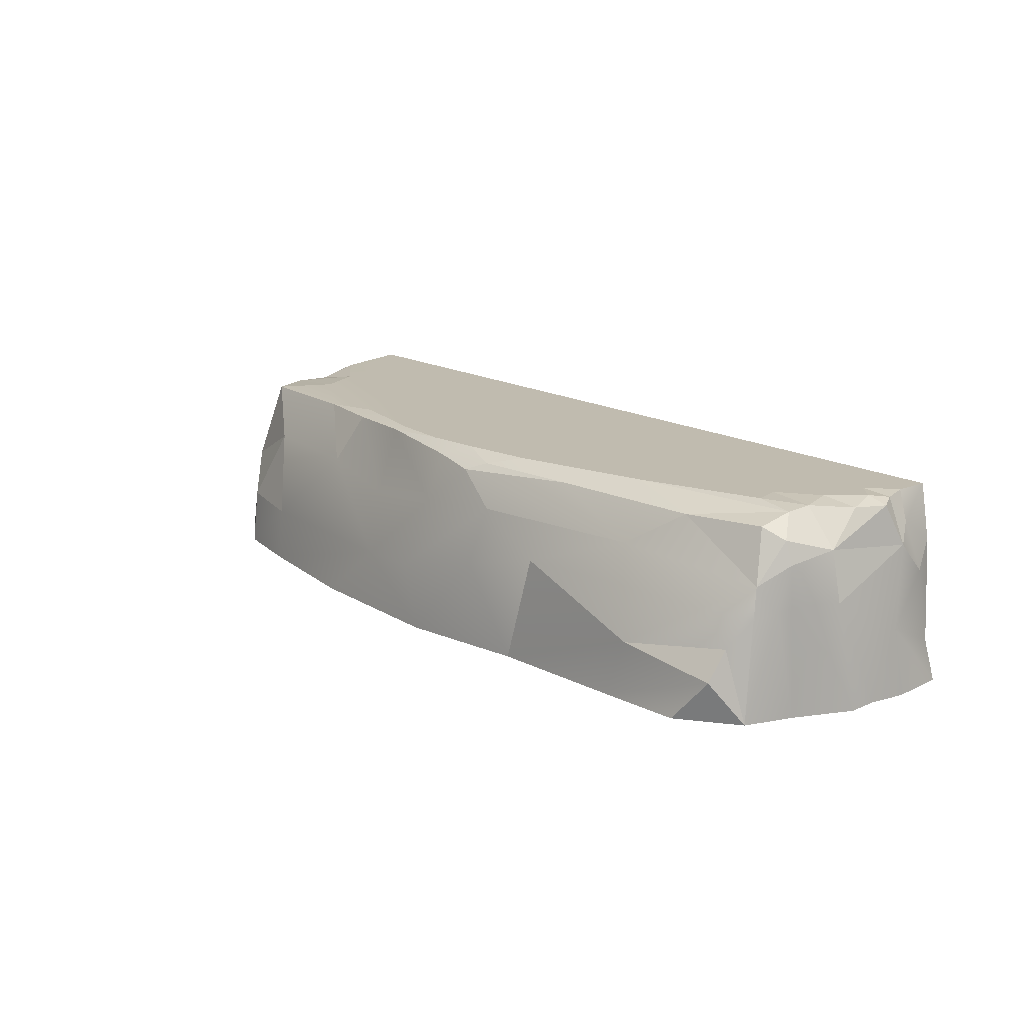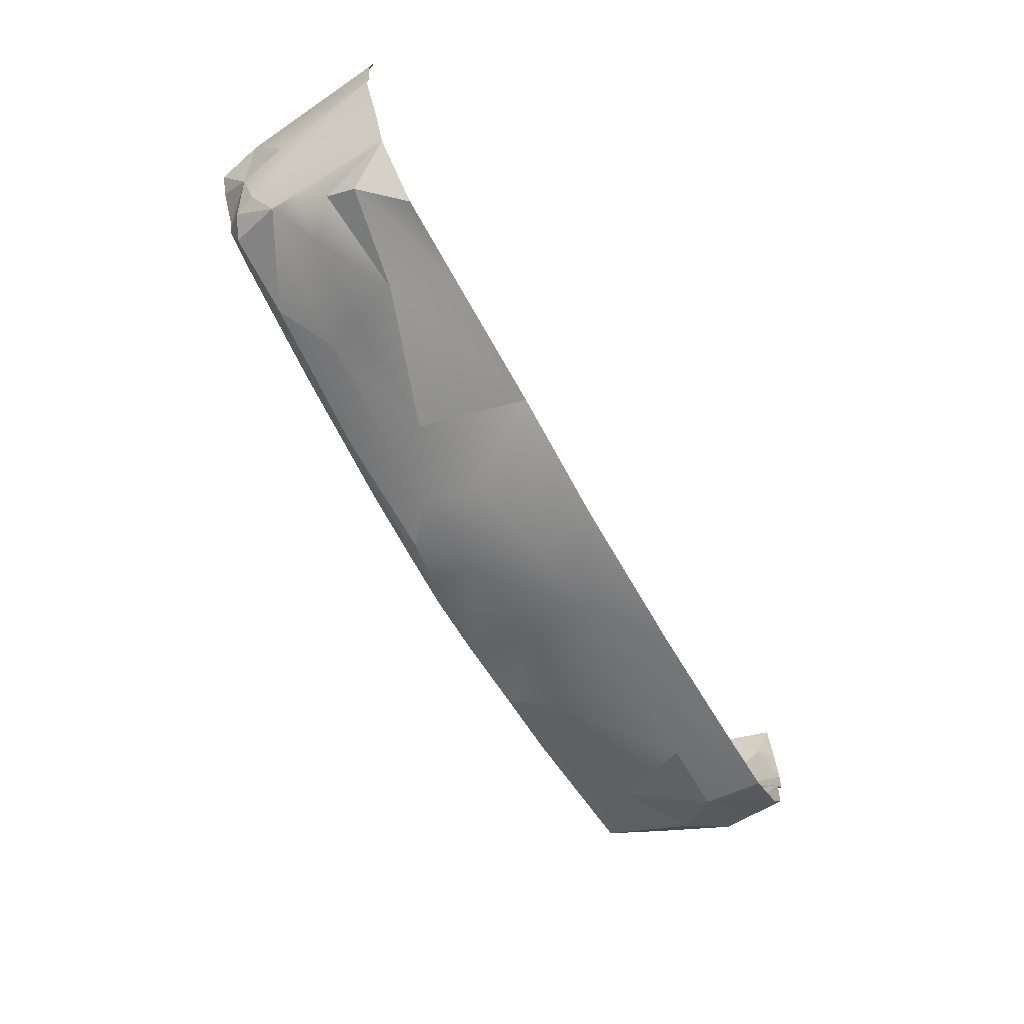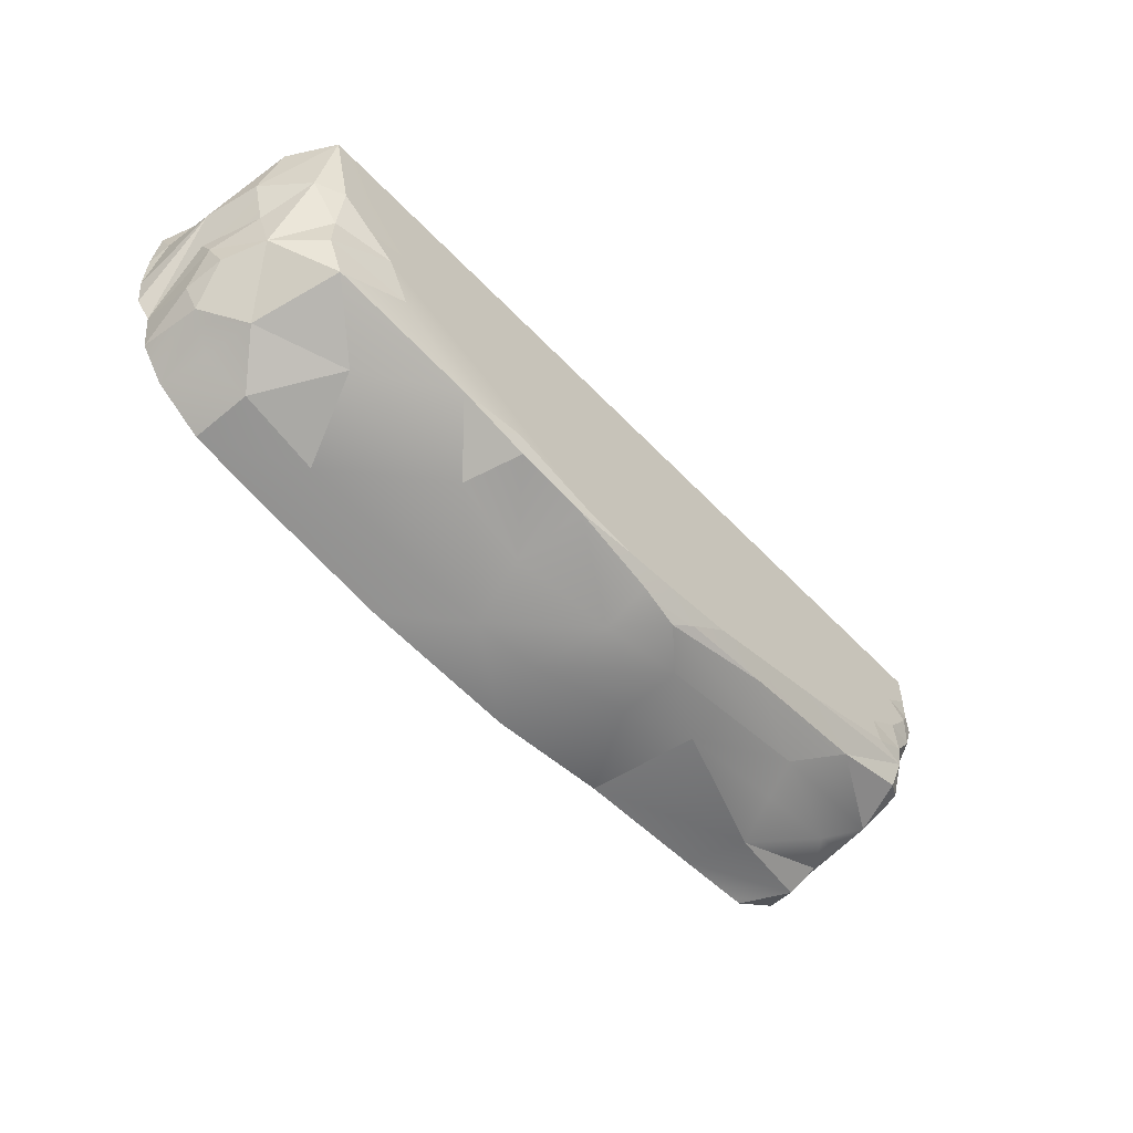
<metadata>
{"format":"obj","ext":"obj","renderer":"f3d","projection":"perspective","resolution":1024,"background":"white","views":[{"elev":16.1,"azim":-130.5,"up":"+Y"},{"elev":-67.0,"azim":-60.5,"up":"+Z"},{"elev":-55.7,"azim":132.6,"up":"+Z"}]}
</metadata>
<code>
g pb_Mesh295940
v -9.535 0 -1.145
v -9.407 0 -1.913
v -9.432 1.406 -1.336
v -9.186 2.186 -2.803
v -9.428 0 -2.523
v -8.925 2.248 -3.416
v -8.694 2.133 -4.004
v -8.79 2.183 -3.718
v -8.892 0 -3.693
v -9.24 2.375 -0.429
v -9.069 2.896 -0
v -9.124 1.967 -0
v -9.104 3.42 -0.7906
v -8.942 3.94 -1.135
v -8.865 4 -0.7133
v -8.285 3.906 -3.331
v -8.596 3.483 -3.736
v -8.168 3.703 -3.948
v -8.43 2.656 -4.326
v -6.562 3.669 -4.328
v -8.168 3.703 -3.948
v -1.067 3.645 -5.354
v -1.489 3.817 -5.117
v -3.603 3.777 -4.819
v 3.864 2.88 -5.245
v 2.027 2.504 -5.361
v 1.719 1.23 -5.87
v 6.013 1.178 -5.445
v 3.864 2.88 -5.245
v 1.719 1.23 -5.87
v 9.199 2.715 -2.192
v 9.477 1.704 -2.52
v 9.504 1.417 -1.993
v 9.405 0 -2.927
v 9.703 0 -2.641
v 9.718 1.648 -1.344
v 9.703 0 -2.641
v 9.782 0 -2.02
v 9.718 1.648 -1.344
v 9.718 1.648 -1.344
v 9.504 1.417 -1.993
v 9.405 0 -2.927
v 8.299 3.791 -3.259
v 9.043 2.906 -3.173
v 8.275 3.776 -2.494
v 8.889 3.743 -1.665
v 9.043 2.906 -3.173
v 9.199 2.715 -2.192
v 8.889 3.743 -1.665
v 9.199 2.715 -2.192
v 9.494 2.77 -1.331
v 7.699 1.229 -5.072
v 6.726 2.847 -4.819
v 6.013 1.178 -5.445
v 7.964 3.791 -4.052
v 4.952 3.918 -4.527
v 6.726 2.847 -4.819
v 3.864 2.88 -5.245
v 4.952 3.918 -4.527
v 3.383 3.918 -4.811
v -5.493 2.96 -4.925
v -7.575 2.137 -4.911
v -5.766 2.196 -5.199
v -5.493 2.96 -4.925
v -3.603 3.777 -4.819
v -6.562 3.669 -4.328
v -3.342 2.188 -5.502
v -5.766 2.196 -5.199
v -6.138 1.203 -5.515
v -8.75 3.029 -3.728
v -8.596 3.483 -3.736
v -8.982 3.21 -2.82
v -8.925 2.248 -3.416
v -8.79 2.183 -3.718
v -8.75 3.029 -3.728
v -8.869 3.884 -2.082
v -9.114 3.864 -1.455
v -8.982 3.21 -2.82
v -8.982 3.21 -2.82
v -8.329 3.95 -2.818
v -8.869 3.884 -2.082
v -6.138 1.203 -5.515
v -8.186 1.468 -4.847
v -8.104 0.8547 -5.212
v -8.104 0.8547 -5.212
v -8.186 1.468 -4.847
v -8.56 0 -4.658
v -8.56 0 -4.658
v -7.402 0 -5.467
v -8.104 0.8547 -5.212
v -8.311 2.078 -4.58
v -8.43 2.656 -4.326
v -8.461 2.026 -4.405
v -8.461 2.026 -4.405
v -8.43 2.656 -4.326
v -8.694 2.133 -4.004
v -9.124 1.967 -0
v -9.186 0.7824 -0
v -9.24 2.375 -0.429
v -9.186 0.7824 -0
v -9.432 1.406 -1.336
v -9.24 2.375 -0.429
v -9.407 0 -1.913
v -9.186 2.186 -2.803
v -9.432 1.406 -1.336
v -9.407 0 -1.913
v -9.428 0 -2.523
v -9.186 2.186 -2.803
v -9.437 0 -0
v -9.535 0 -1.145
v -9.432 1.406 -1.336
v -9.186 0.7824 -0
v -9.437 0 -0
v -9.432 1.406 -1.336
v -8.925 2.248 -3.416
v -9.428 0 -2.523
v -8.79 2.183 -3.718
v -9.428 0 -2.523
v -8.892 0 -3.693
v -8.79 2.183 -3.718
v -8.56 0 -4.658
v -8.694 2.133 -4.004
v -8.892 0 -3.693
v -8.461 2.026 -4.405
v -8.694 2.133 -4.004
v -8.56 0 -4.658
v -8.982 3.21 -2.82
v -9.265 3.025 -1.046
v -9.186 2.186 -2.803
v -8.982 3.21 -2.82
v -9.114 3.864 -1.455
v -9.265 3.025 -1.046
v -6.138 1.203 -5.515
v -5.681 0 -5.561
v -2.849 0 -5.69
v -3.342 2.188 -5.502
v -6.138 1.203 -5.515
v -2.849 0 -5.69
v -6.138 1.203 -5.515
v -8.104 0.8547 -5.212
v -5.681 0 -5.561
v -8.104 0.8547 -5.212
v -7.402 0 -5.467
v -5.681 0 -5.561
v -8.461 2.026 -4.405
v -8.56 0 -4.658
v -8.186 1.468 -4.847
v -8.311 2.078 -4.58
v -8.461 2.026 -4.405
v -8.186 1.468 -4.847
v -8.75 3.029 -3.728
v -8.982 3.21 -2.82
v -9.186 2.186 -2.803
v -9.186 2.186 -2.803
v -8.925 2.248 -3.416
v -8.75 3.029 -3.728
v -1.735 1.805 -5.808
v -2.849 0 -5.69
v -0.1887 0 -6.068
v 0.3546 1.302 -5.951
v -1.735 1.805 -5.808
v -0.1887 0 -6.068
v -1.735 1.805 -5.808
v -3.342 2.188 -5.502
v -2.849 0 -5.69
v -1.735 1.805 -5.808
v -1.908 2.973 -5.465
v -3.342 2.188 -5.502
v -8.872 4 -0
v -9.104 3.42 -0.7906
v -8.865 4 -0.7133
v -9.104 3.42 -0.7906
v -8.872 4 -0
v -9.069 2.896 -0
v -8.43 2.656 -4.326
v -5.493 2.96 -4.925
v -6.562 3.669 -4.328
v -8.43 2.656 -4.326
v -7.575 2.137 -4.911
v -5.493 2.96 -4.925
v -8.43 2.656 -4.326
v -8.596 3.483 -3.736
v -8.75 3.029 -3.728
v -8.43 2.656 -4.326
v -8.168 3.703 -3.948
v -8.596 3.483 -3.736
v -1.067 3.645 -5.354
v -5.493 2.96 -4.925
v -1.908 2.973 -5.465
v -1.067 3.645 -5.354
v -3.603 3.777 -4.819
v -5.493 2.96 -4.925
v -5.493 2.96 -4.925
v -3.342 2.188 -5.502
v -1.908 2.973 -5.465
v -5.493 2.96 -4.925
v -5.766 2.196 -5.199
v -3.342 2.188 -5.502
v -1.735 1.805 -5.808
v 0.3546 1.302 -5.951
v -1.908 2.973 -5.465
v -1.908 2.973 -5.465
v 0.3546 1.302 -5.951
v -0.1195 2.815 -5.637
v 0.3546 1.302 -5.951
v 1.719 1.23 -5.87
v -0.1195 2.815 -5.637
v -0.1195 2.815 -5.637
v 1.719 1.23 -5.87
v 2.027 2.504 -5.361
v 6.013 1.178 -5.445
v 6.726 2.847 -4.819
v 3.864 2.88 -5.245
v 6.726 2.847 -4.819
v 4.952 3.918 -4.527
v 3.864 2.88 -5.245
v -1.067 3.645 -5.354
v -0.124 3.784 -5.25
v -1.489 3.817 -5.117
v 3.245 0 -5.931
v 1.719 1.23 -5.87
v -0.1887 0 -6.068
v 0.3546 1.302 -5.951
v -0.1887 0 -6.068
v 1.719 1.23 -5.87
v 6.123 0 -5.494
v 6.013 1.178 -5.445
v 1.719 1.23 -5.87
v 3.245 0 -5.931
v 6.123 0 -5.494
v 1.719 1.23 -5.87
v 6.123 0 -5.494
v 7.763 0 -5.169
v 6.013 1.178 -5.445
v 7.763 0 -5.169
v 7.699 1.229 -5.072
v 6.013 1.178 -5.445
v 7.964 3.791 -4.052
v 8.437 2.053 -4.414
v 9.043 2.906 -3.173
v 7.964 3.791 -4.052
v 9.043 2.906 -3.173
v 8.299 3.791 -3.259
v 8.559 0.9937 -4.456
v 8.437 2.053 -4.414
v 7.699 1.229 -5.072
v 8.559 0.9937 -4.456
v 9.195 1.332 -3.99
v 8.437 2.053 -4.414
v 8.889 3.743 -1.665
v 9.494 2.77 -1.331
v 8.736 4 -0
v 9.266 3.062 -0
v 8.736 4 -0
v 9.494 2.77 -1.331
v 9.405 0 -2.927
v 9.437 1.21 -3.355
v 9.286 0 -3.804
v 9.437 1.21 -3.355
v 9.195 1.332 -3.99
v 9.286 0 -3.804
v 9.718 1.648 -1.344
v 9.494 2.77 -1.331
v 9.504 1.417 -1.993
v 9.199 2.715 -2.192
v 9.504 1.417 -1.993
v 9.494 2.77 -1.331
v 9.782 0 -2.02
v 9.673 0.3401 -0.6886
v 9.718 1.648 -1.344
v 9.782 0 -2.02
v 9.779 0 -1.094
v 9.673 0.3401 -0.6886
v 9.407 0.9223 -0
v 9.673 0.3401 -0.6886
v 9.692 0 -0
v 9.779 0 -1.094
v 9.692 0 -0
v 9.673 0.3401 -0.6886
v 9.673 0.3401 -0.6886
v 9.325 1.928 -0
v 9.718 1.648 -1.344
v 9.407 0.9223 -0
v 9.325 1.928 -0
v 9.673 0.3401 -0.6886
v 9.718 1.648 -1.344
v 9.325 1.928 -0
v 9.266 3.062 -0
v 9.718 1.648 -1.344
v 9.266 3.062 -0
v 9.494 2.77 -1.331
v 9.477 1.704 -2.52
v 9.043 2.906 -3.173
v 9.359 2.024 -3.228
v 9.199 2.715 -2.192
v 9.043 2.906 -3.173
v 9.477 1.704 -2.52
v 9.359 2.024 -3.228
v 9.043 2.906 -3.173
v 9.195 1.332 -3.99
v 9.195 1.332 -3.99
v 9.043 2.906 -3.173
v 8.437 2.053 -4.414
v 9.437 1.21 -3.355
v 9.477 1.704 -2.52
v 9.359 2.024 -3.228
v 9.437 1.21 -3.355
v 9.359 2.024 -3.228
v 9.195 1.332 -3.99
v 9.405 0 -2.927
v 9.504 1.417 -1.993
v 9.477 1.704 -2.52
v 9.405 0 -2.927
v 9.477 1.704 -2.52
v 9.437 1.21 -3.355
v 8.275 3.776 -2.494
v 9.043 2.906 -3.173
v 8.889 3.743 -1.665
v 8.763 0 -4.528
v 7.699 1.229 -5.072
v 7.763 0 -5.169
v 8.763 0 -4.528
v 8.559 0.9937 -4.456
v 7.699 1.229 -5.072
v 8.763 0 -4.528
v 9.286 0 -3.804
v 9.195 1.332 -3.99
v 8.559 0.9937 -4.456
v 8.763 0 -4.528
v 9.195 1.332 -3.99
v 8.437 2.053 -4.414
v 6.726 2.847 -4.819
v 7.699 1.229 -5.072
v 7.964 3.791 -4.052
v 6.726 2.847 -4.819
v 8.437 2.053 -4.414
v 1.835 3.938 -5.022
v -0.124 3.784 -5.25
v -0.1195 2.815 -5.637
v 1.835 3.938 -5.022
v -0.1195 2.815 -5.637
v 2.027 2.504 -5.361
v -0.1195 2.815 -5.637
v -0.124 3.784 -5.25
v -1.067 3.645 -5.354
v -1.067 3.645 -5.354
v -1.908 2.973 -5.465
v -0.1195 2.815 -5.637
v 3.383 3.918 -4.811
v 1.835 3.938 -5.022
v 2.027 2.504 -5.361
v 3.864 2.88 -5.245
v 3.383 3.918 -4.811
v 2.027 2.504 -5.361
v -8.311 2.078 -4.58
v -8.186 1.468 -4.847
v -7.575 2.137 -4.911
v -8.311 2.078 -4.58
v -7.575 2.137 -4.911
v -8.43 2.656 -4.326
v -6.138 1.203 -5.515
v -7.575 2.137 -4.911
v -8.186 1.468 -4.847
v -5.766 2.196 -5.199
v -7.575 2.137 -4.911
v -6.138 1.203 -5.515
v -9.24 2.375 -0.429
v -9.104 3.42 -0.7906
v -9.069 2.896 -0
v -9.24 2.375 -0.429
v -9.265 3.025 -1.046
v -9.104 3.42 -0.7906
v -8.596 3.483 -3.736
v -8.329 3.95 -2.818
v -8.982 3.21 -2.82
v -8.285 3.906 -3.331
v -8.329 3.95 -2.818
v -8.596 3.483 -3.736
v -9.265 3.025 -1.046
v -9.114 3.864 -1.455
v -8.942 3.94 -1.135
v -9.104 3.42 -0.7906
v -9.265 3.025 -1.046
v -8.942 3.94 -1.135
v -9.265 3.025 -1.046
v -9.432 1.406 -1.336
v -9.186 2.186 -2.803
v -9.432 1.406 -1.336
v -9.265 3.025 -1.046
v -9.24 2.375 -0.429
v -8.43 2.656 -4.326
v -8.75 3.029 -3.728
v -8.694 2.133 -4.004
v -8.694 2.133 -4.004
v -8.75 3.029 -3.728
v -8.79 2.183 -3.718
v -8.174 4 -2.188
v -8.869 3.884 -2.082
v -8.329 3.95 -2.818
v -2.744 4 -1.482
v -6.051 4 -1.067
v -5.376 4 -1.807
v -0.835 4 -3.714
v 1.089 4 -3.627
v -0.2295 4 -2.87
v 0.9259 4 -4.802
v 1.729 4 -4.854
v -1.155 4 -4.484
v -0.675 4 -4.89
v 4.714 4 -2.685
v 4.364 4 -2.214
v 3.287 4 -2.676
v 3.623 4 -1.962
v 7.06 4 -2.561
v 6.409 4 -2.068
v 5.858 4 -1.728
v 4.758 4 -1.507
v 6.05 4 -0.8986
v 2.653 4 -0
v 7.832 4 -0
v 6.787 4 -1.018
v 7.78 4 -1.189
v 2.67 4 -1.836
v 2.443 4 -2.51
v 1.661 4 -2.276
v 0.6226 4 -1.936
v 0.8192 4 -2.508
v -0.7439 4 -0
v -0.47 4 -2.189
v -1.343 4 -1.835
v -8.872 4 -0
v -8.865 4 -0.7133
v -7.703 4 -0
v -7.371 4 -2.75
v -5.805 4 -2.746
v -7.045 4 -2.189
v -7.371 4 -2.75
v -8.174 4 -2.188
v -8.329 3.95 -2.818
v -5.013 4 -4.07
v -6.562 3.669 -4.328
v -3.603 3.777 -4.819
v 7.964 3.791 -4.052
v 6.588 4 -3.501
v 4.952 3.918 -4.527
v 3.565 4 -4.439
v 3.383 3.918 -4.811
v 4.952 3.918 -4.527
v 8.275 3.776 -2.494
v 8.315 3.985 -1.644
v 7.06 4 -2.561
v 8.299 3.791 -3.259
v 8.275 3.776 -2.494
v 7.06 4 -2.561
v 8.889 3.743 -1.665
v 8.736 4 -0
v 8.315 3.985 -1.644
v 0.4356 4 -4.983
v 1.835 3.938 -5.022
v 1.729 4 -4.854
v -0.675 4 -4.89
v -2.197 4 -4.716
v -1.489 3.817 -5.117
v -8.285 3.906 -3.331
v -8.168 3.703 -3.948
v -6.562 3.669 -4.328
v -8.942 3.94 -1.135
v -9.114 3.864 -1.455
v -8.726 4 -1.518
v -8.726 4 -1.518
v -9.114 3.864 -1.455
v -8.869 3.884 -2.082
v -8.174 4 -2.188
v -8.726 4 -1.518
v -8.869 3.884 -2.082
v -8.942 3.94 -1.135
v -8.3 4 -1.171
v -8.865 4 -0.7133
v -8.942 3.94 -1.135
v -8.726 4 -1.518
v -8.3 4 -1.171
v -8.3 4 -1.171
v -7.871 4 -1.618
v -6.415 4 -0
v -4.188 4 -2.436
v -2.415 4 -2.164
v -1.29 4 -2.551
v -2.552 4 -3.024
v 1.691 4 -2.857
v 0.4356 4 -4.983
v -2.197 4 -4.716
v -5.013 4 -4.07
v 2.877 4 -3.589
v 4.319 4 -3.572
v 3.565 4 -4.439
v 6.588 4 -3.501
v 8.315 3.985 -1.644
v 6.409 4 -2.068
v 7.06 4 -2.561
v 8.315 3.985 -1.644
v 7.78 4 -1.189
v 6.409 4 -2.068
v 6.588 4 -3.501
v 3.565 4 -4.439
v 4.952 3.918 -4.527
v 8.736 4 -0
v 8.315 3.985 -1.644
v 8.736 4 -0
v 7.78 4 -1.189
v -2.295 4 -0
v -8.726 4 -1.518
v -8.174 4 -2.188
v -7.518 4 -3.282
v -2.197 4 -4.716
v -5.013 4 -4.07
v -3.603 3.777 -4.819
v -2.197 4 -4.716
v -3.603 3.777 -4.819
v -1.489 3.817 -5.117
v -5.013 4 -4.07
v -8.285 3.906 -3.331
v -6.562 3.669 -4.328
v -5.013 4 -4.07
v -7.518 4 -3.282
v -8.285 3.906 -3.331
v -8.285 3.906 -3.331
v -7.518 4 -3.282
v -8.329 3.95 -2.818
v -7.371 4 -2.75
v -8.329 3.95 -2.818
v -7.518 4 -3.282
v -0.675 4 -4.89
v -1.489 3.817 -5.117
v -0.124 3.784 -5.25
v -0.675 4 -4.89
v -0.124 3.784 -5.25
v 0.4356 4 -4.983
v 0.4356 4 -4.983
v -0.124 3.784 -5.25
v 1.835 3.938 -5.022
v 3.565 4 -4.439
v 1.729 4 -4.854
v 3.383 3.918 -4.811
v 1.729 4 -4.854
v 1.835 3.938 -5.022
v 3.383 3.918 -4.811
v 8.275 3.776 -2.494
v 8.889 3.743 -1.665
v 8.315 3.985 -1.644
v 8.299 3.791 -3.259
v 7.06 4 -2.561
v 6.588 4 -3.501
v 7.964 3.791 -4.052
v 8.299 3.791 -3.259
v 6.588 4 -3.501
g pb_Mesh295940_0
f 3 2 1
f 6 5 4
f 9 8 7
f 12 11 10
f 15 14 13
f 18 17 16
f 21 20 19
f 24 23 22
f 27 26 25
f 30 29 28
f 33 32 31
f 36 35 34
f 39 38 37
f 42 41 40
f 45 44 43
f 48 47 46
f 51 50 49
f 54 53 52
f 57 56 55
f 60 59 58
f 63 62 61
f 66 65 64
f 69 68 67
f 72 71 70
f 75 74 73
f 78 77 76
f 81 80 79
f 84 83 82
f 87 86 85
f 90 89 88
f 93 92 91
f 96 95 94
f 99 98 97
f 102 101 100
f 105 104 103
f 108 107 106
f 111 110 109
f 114 113 112
f 117 116 115
f 120 119 118
f 123 122 121
f 126 125 124
f 129 128 127
f 132 131 130
f 135 134 133
f 138 137 136
f 141 140 139
f 144 143 142
f 147 146 145
f 150 149 148
f 153 152 151
f 156 155 154
f 159 158 157
f 162 161 160
f 165 164 163
f 168 167 166
f 171 170 169
f 174 173 172
f 177 176 175
f 180 179 178
f 183 182 181
f 186 185 184
f 189 188 187
f 192 191 190
f 195 194 193
f 198 197 196
f 201 200 199
f 204 203 202
f 207 206 205
f 210 209 208
f 213 212 211
f 216 215 214
f 219 218 217
f 222 221 220
f 225 224 223
f 228 227 226
f 231 230 229
f 234 233 232
f 237 236 235
f 240 239 238
f 243 242 241
f 246 245 244
f 249 248 247
f 252 251 250
f 255 254 253
f 258 257 256
f 261 260 259
f 264 263 262
f 267 266 265
f 270 269 268
f 273 272 271
f 276 275 274
f 279 278 277
f 282 281 280
f 285 284 283
f 288 287 286
f 291 290 289
f 294 293 292
f 297 296 295
f 300 299 298
f 303 302 301
f 306 305 304
f 309 308 307
f 312 311 310
f 315 314 313
f 318 317 316
f 321 320 319
f 324 323 322
f 327 326 325
f 330 329 328
f 333 332 331
f 336 335 334
f 339 338 337
f 342 341 340
f 345 344 343
f 348 347 346
f 351 350 349
f 354 353 352
f 357 356 355
f 360 359 358
f 363 362 361
f 366 365 364
f 369 368 367
f 372 371 370
f 375 374 373
f 378 377 376
f 381 380 379
f 384 383 382
f 387 386 385
f 390 389 388
f 393 392 391
f 396 395 394
g pb_Mesh295940_1
f 399 398 397
f 402 401 400
f 405 404 403
f 404 407 406
f 409 408 406
f 412 411 410
f 412 413 411
f 415 414 410
f 417 416 411
f 419 418 417
f 419 420 418
f 418 420 421
f 421 420 422
f 423 419 413
f 425 423 424
f 425 427 426
f 423 425 426
f 429 428 426
f 430 428 429
f 433 432 431
f 436 435 434
f 439 438 437
f 442 441 440
f 445 444 443
f 448 447 446
f 451 450 449
f 454 453 452
f 457 456 455
f 460 459 458
f 463 462 461
f 466 465 464
f 469 468 467
f 472 471 470
f 475 474 473
f 478 477 476
f 481 480 479
f 483 482 401
f 482 484 401
f 402 483 401
f 483 402 436
f 402 485 436
f 485 435 436
f 402 486 485
f 486 402 400
f 486 400 430
f 487 486 430
f 485 486 487
f 488 485 487
f 487 430 429
f 405 487 429
f 405 488 487
f 488 405 403
f 427 405 429
f 427 429 426
f 489 405 427
f 405 489 404
f 404 406 403
f 406 408 403
f 406 407 490
f 490 409 406
f 491 408 409
f 492 408 491
f 493 407 404
f 489 493 404
f 494 407 493
f 495 407 494
f 410 494 493
f 412 410 493
f 489 412 493
f 412 489 424
f 489 427 424
f 427 425 424
f 413 412 424
f 423 413 424
f 411 415 410
f 411 416 415
f 410 414 494
f 494 414 496
f 499 498 497
f 502 501 500
f 495 494 496
f 505 504 503
f 413 417 411
f 413 419 417
f 421 416 417
f 418 421 417
f 416 421 422
f 415 416 422
f 420 506 422
f 509 508 507
f 423 426 419
f 426 428 419
f 510 428 430
f 400 510 430
f 401 510 400
f 484 510 401
f 482 432 484
f 484 432 433
f 482 483 511
f 511 483 512
f 512 483 436
f 512 436 434
f 488 435 485
f 435 488 492
f 434 435 492
f 513 434 492
f 488 403 492
f 403 408 492
f 516 515 514
f 519 518 517
f 522 521 520
f 525 524 523
f 528 527 526
f 531 530 529
f 534 533 532
f 537 536 535
f 540 539 538
f 543 542 541
f 546 545 544
f 549 548 547
f 552 551 550
f 555 554 553

</code>
